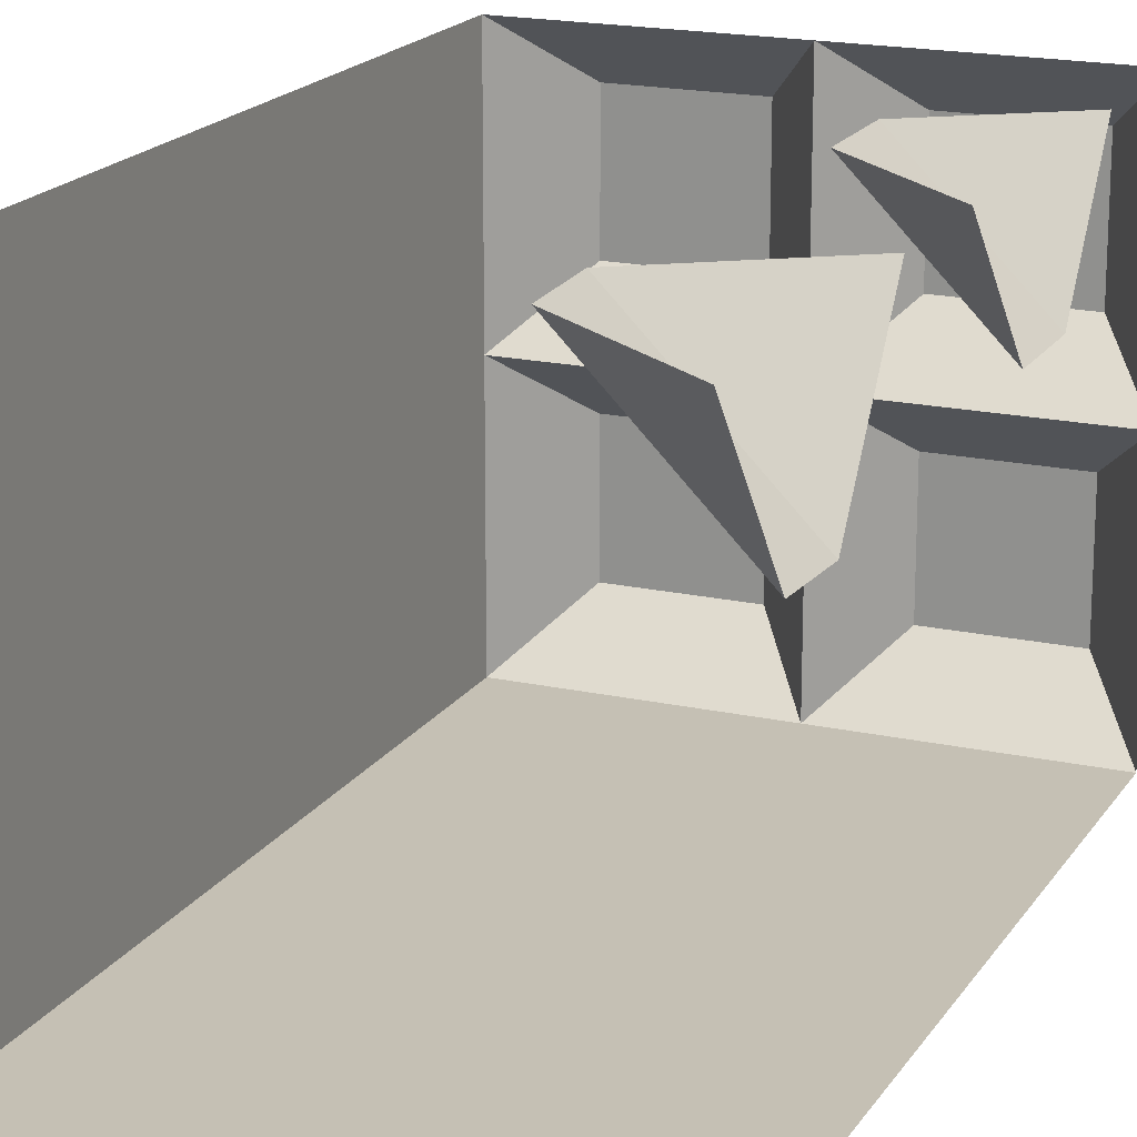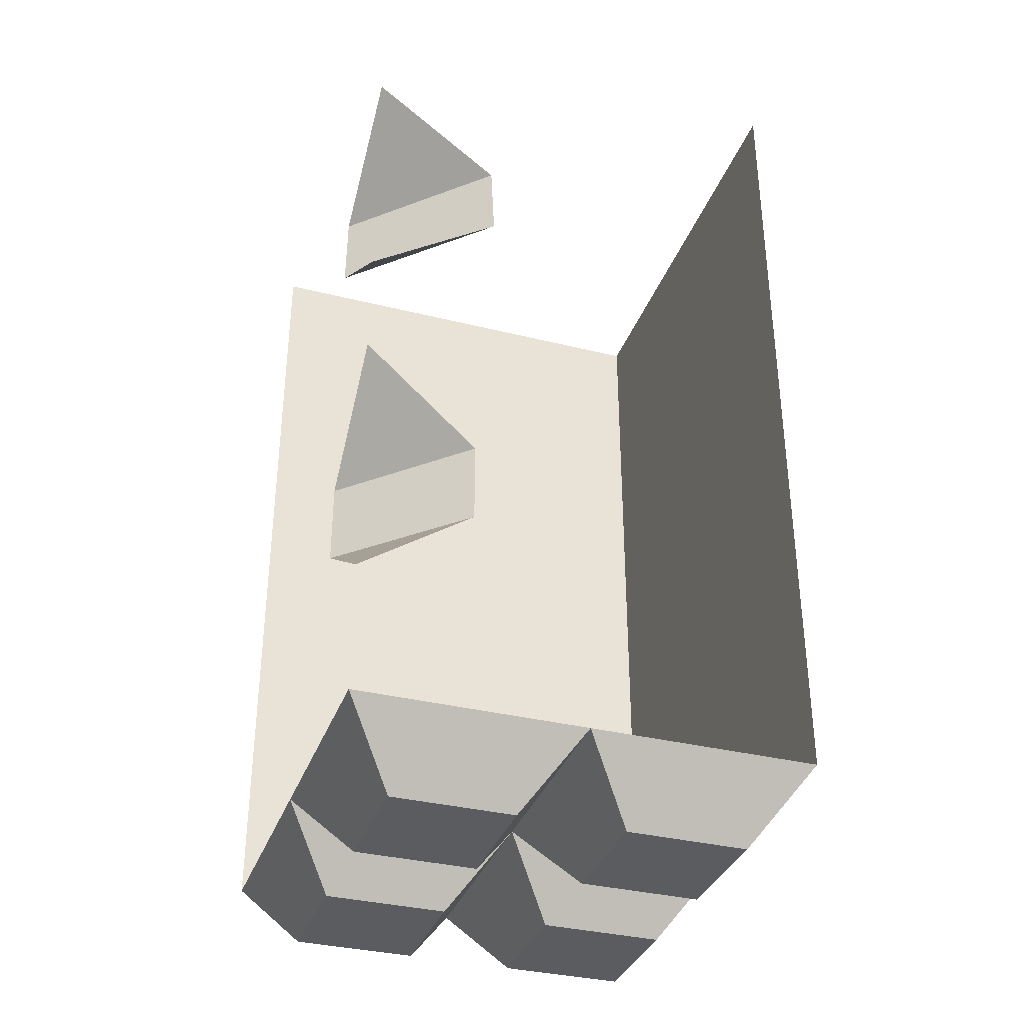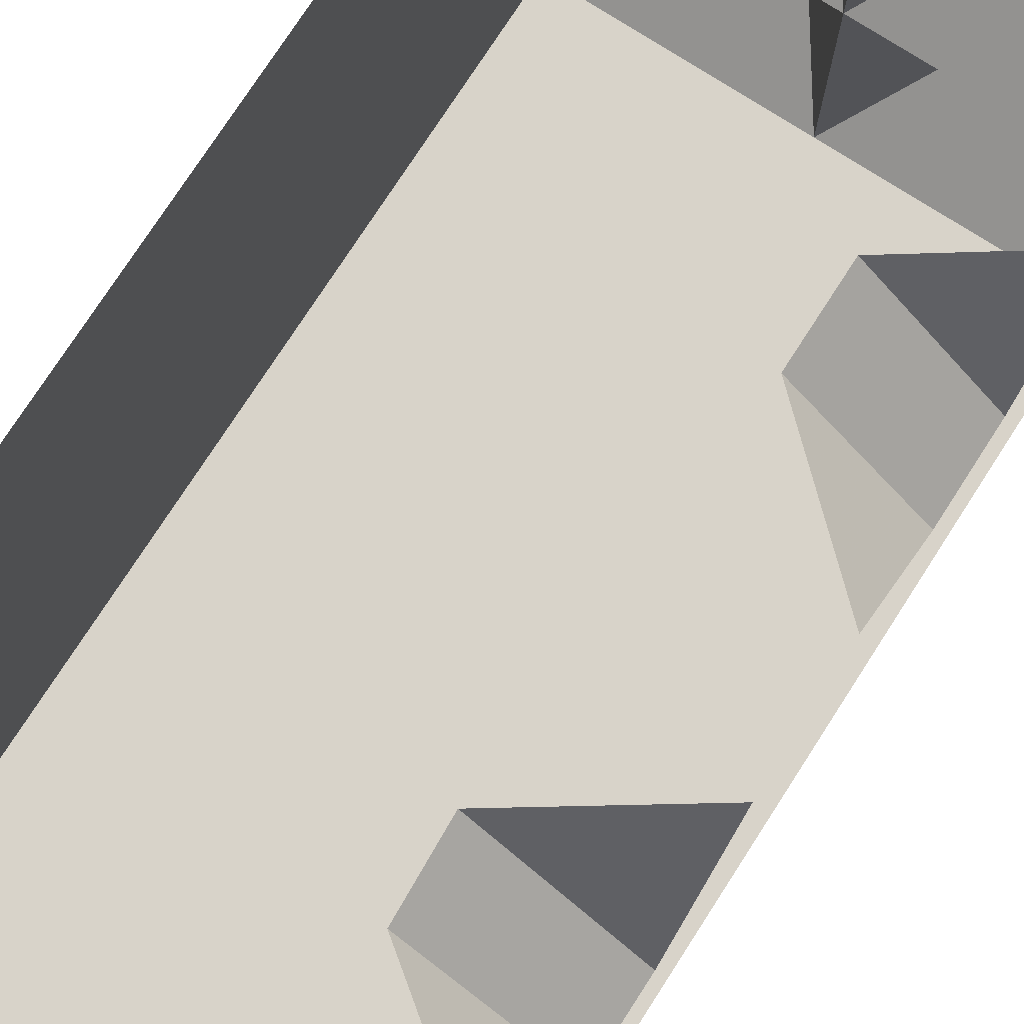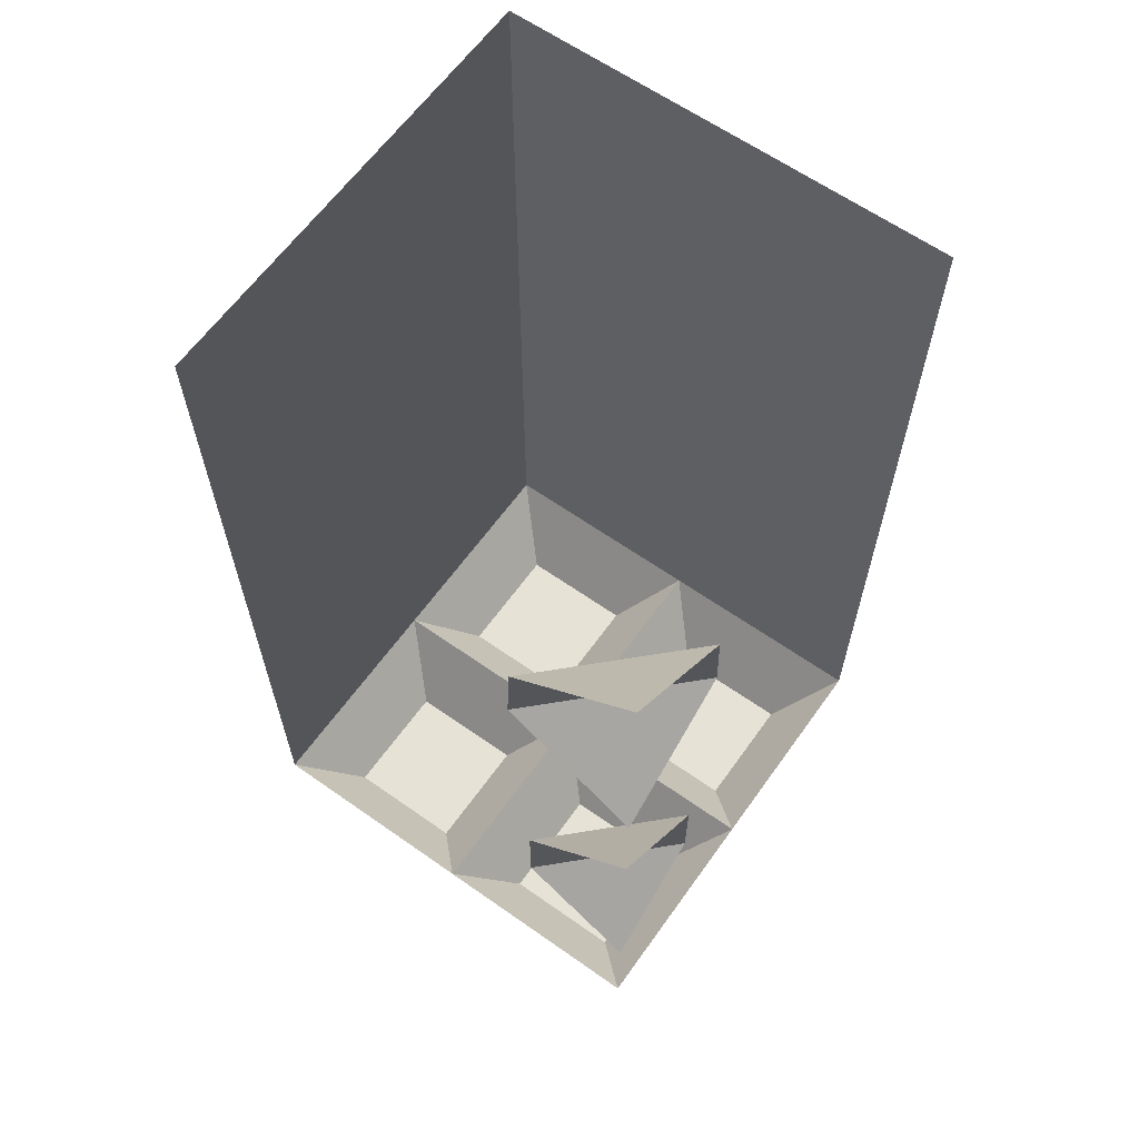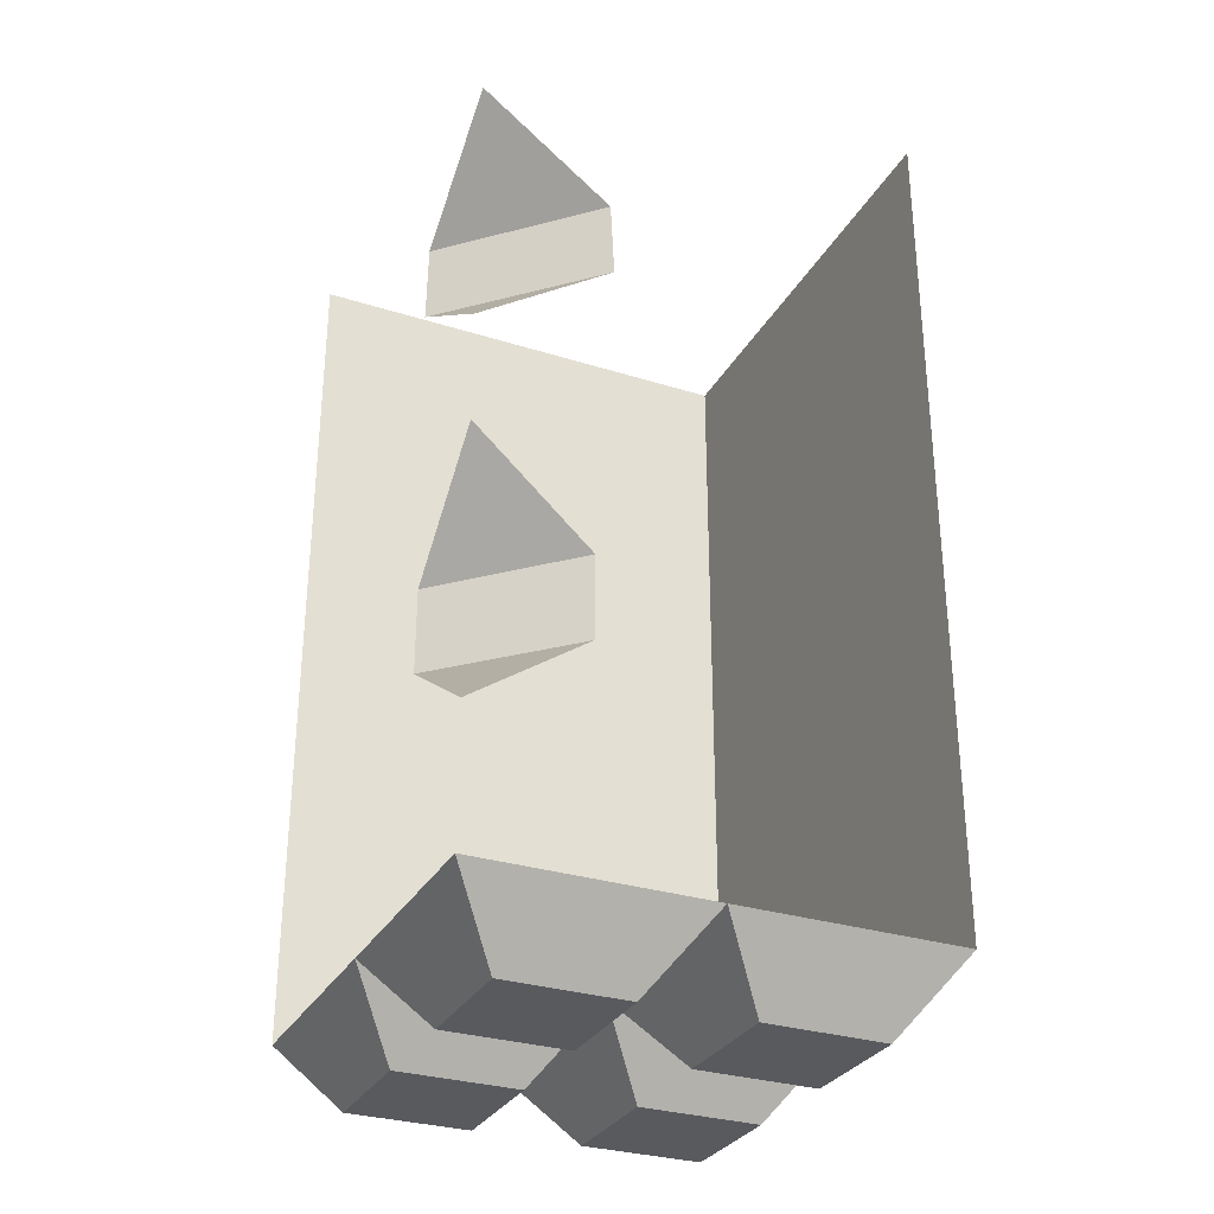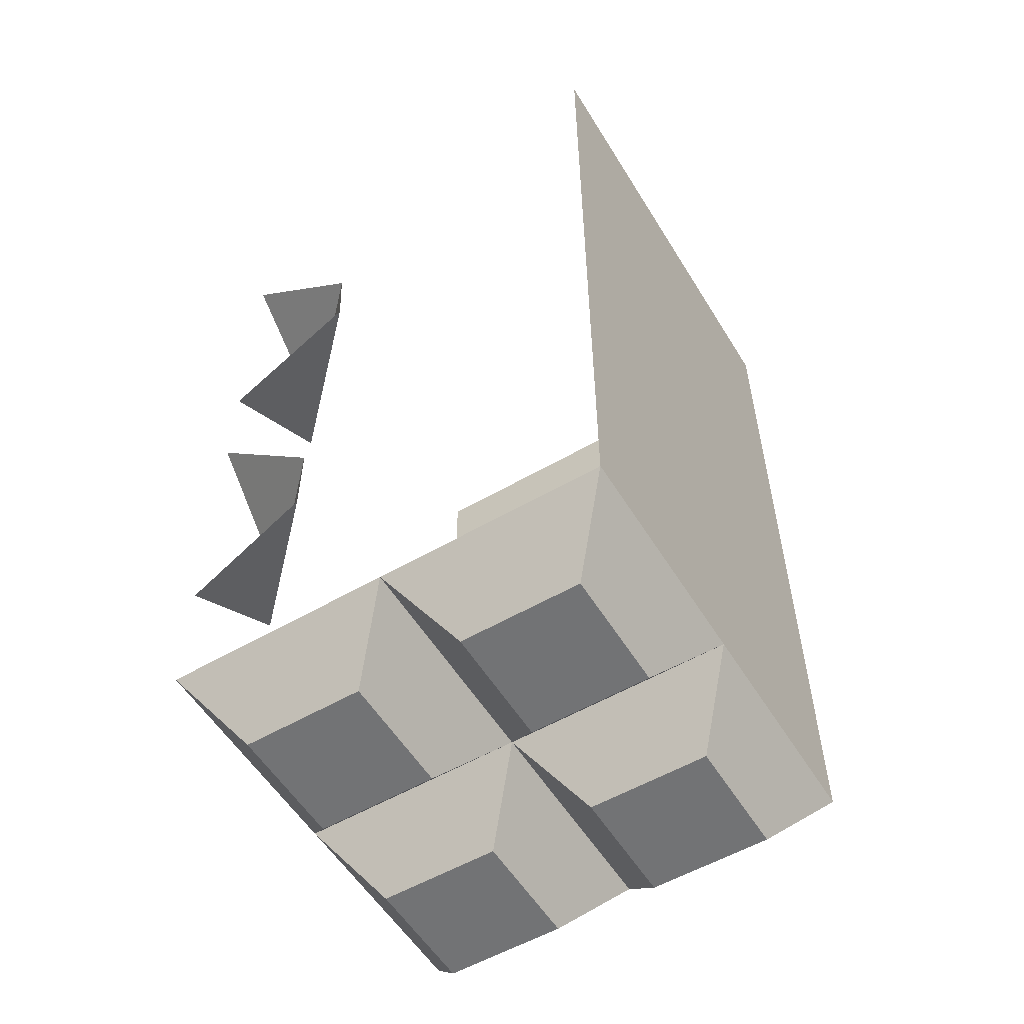
<metadata>
{"format":"obj","ext":"obj","renderer":"f3d","projection":"perspective","resolution":1024,"background":"white","views":[{"elev":18.4,"azim":-156.9,"up":"+Z"},{"elev":-34.9,"azim":-18.4,"up":"+Y"},{"elev":75.8,"azim":-147.2,"up":"+Z"},{"elev":62.9,"azim":-54.5,"up":"+Y"},{"elev":-30.6,"azim":-24.4,"up":"+Y"},{"elev":-55.9,"azim":31.3,"up":"+Y"}]}
</metadata>
<code>
v -0.5 -1.414 0.25
v -0.5 -1.586 0.5
v -0.25 -1.414 0.5
v -0.5 -1.234 0.25
v -0.25 -1.234 0.5
v -0.5 -1.008 0.5
v -0.5 -0.5703 0.2109
v -0.5 -0.7656 0.5
v -0.2109 -0.5703 0.5
v -0.5 -0.4062 0.2188
v -0.2188 -0.4062 0.5
v -0.5 -0.1953 0.5
v 0.3828 -2.031 -0.1172
v 0.1172 -2.031 -0.1172
v 0.1172 -2.031 -0.3828
v 0.3828 -2.031 -0.3828
v 0.5 -1.875 -0.5
v 0.5 -1.875 0
v 0 -1.875 0
v 0 -1.875 -0.5
v 0.5 0 -0.5
v 0.5 -1.875 0.5
v 0.3828 -2.031 0.3828
v 0.3828 -2.031 0.1172
v 0.1172 -2.031 0.1172
v 0 -1.875 0.5
v -0.1172 -2.031 0.3828
v -0.1172 -2.031 0.1172
v -0.5 -1.875 0
v -0.3828 -2.031 -0.1172
v -0.1172 -2.031 -0.1172
v -0.1172 -2.031 -0.3828
v -0.5 -1.875 -0.5
v -0.5 0 -0.5
v 0.1172 -2.031 0.3828
v -0.3828 -2.031 -0.3828
v -0.3828 -2.031 0.3828
v -0.3828 -2.031 0.1172
v -0.5 -1.875 0.5
v 0.5 0 0.5
f 1 2 3
f 1 3 4
f 4 3 5
f 7 8 9
f 7 9 10
f 10 9 11
f 13 14 15
f 13 15 16
f 23 35 25
f 23 25 24
f 31 30 36
f 31 36 32
f 27 37 38
f 27 38 28
f 4 5 6
f 10 11 12
f 13 16 17
f 13 17 18
f 13 18 14
f 14 18 19
f 14 19 15
f 15 19 20
f 15 20 16
f 16 20 17
f 18 22 23
f 18 23 24
f 18 24 19
f 19 24 25
f 19 25 26
f 19 26 27
f 19 27 28
f 19 28 29
f 19 29 30
f 19 30 31
f 19 31 20
f 20 31 32
f 20 32 33
f 35 23 22
f 35 22 26
f 35 26 25
f 32 36 33
f 33 36 29
f 29 36 30
f 28 38 29
f 29 38 39
f 39 38 37
f 39 37 26
f 26 37 27
f 17 20 21
f 17 21 18
f 18 21 22
f 20 33 34
f 20 34 21
f 22 21 40

</code>
